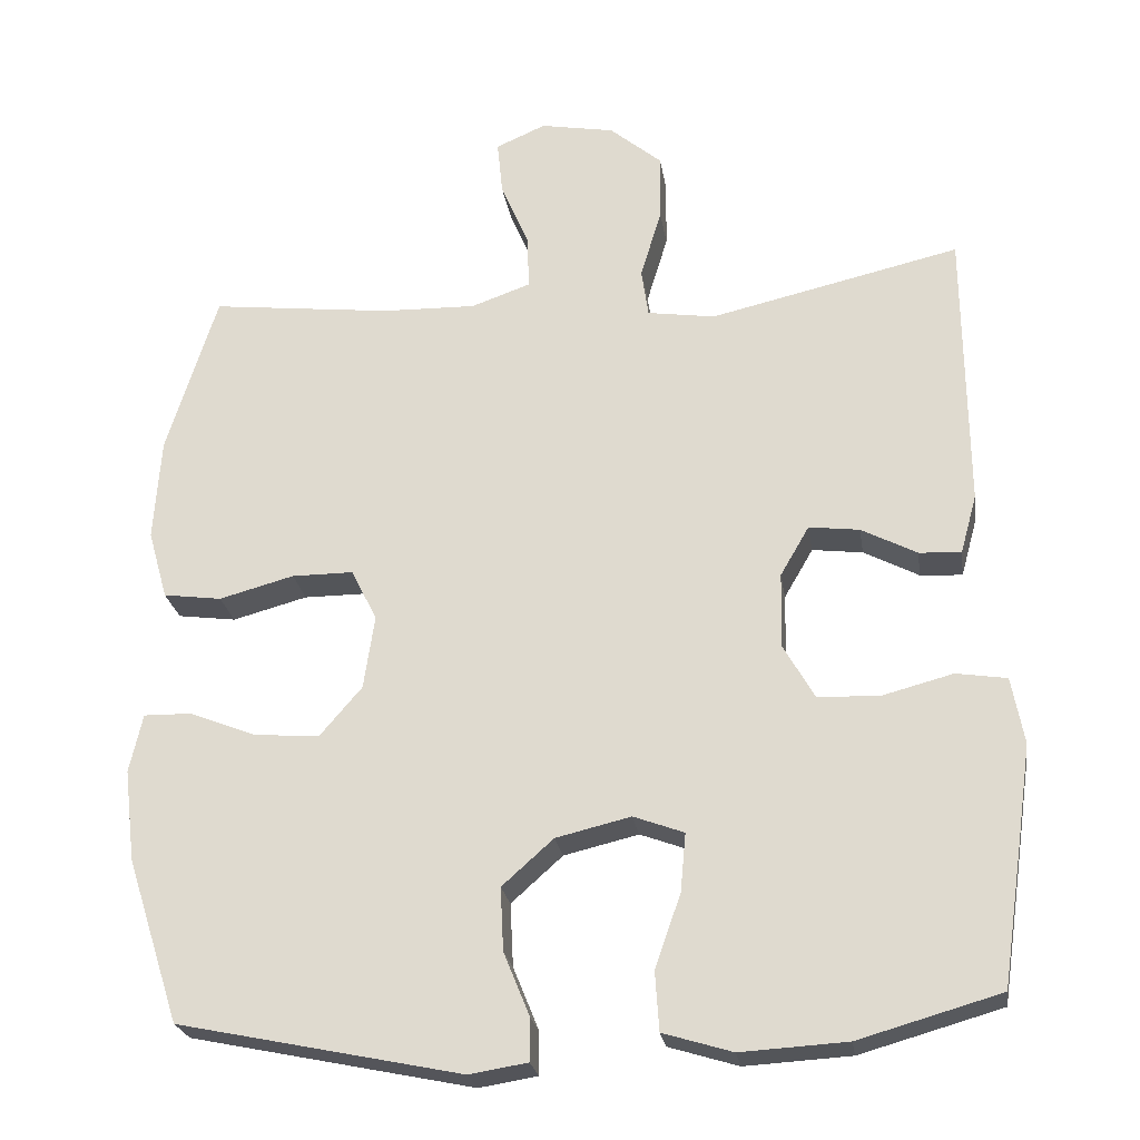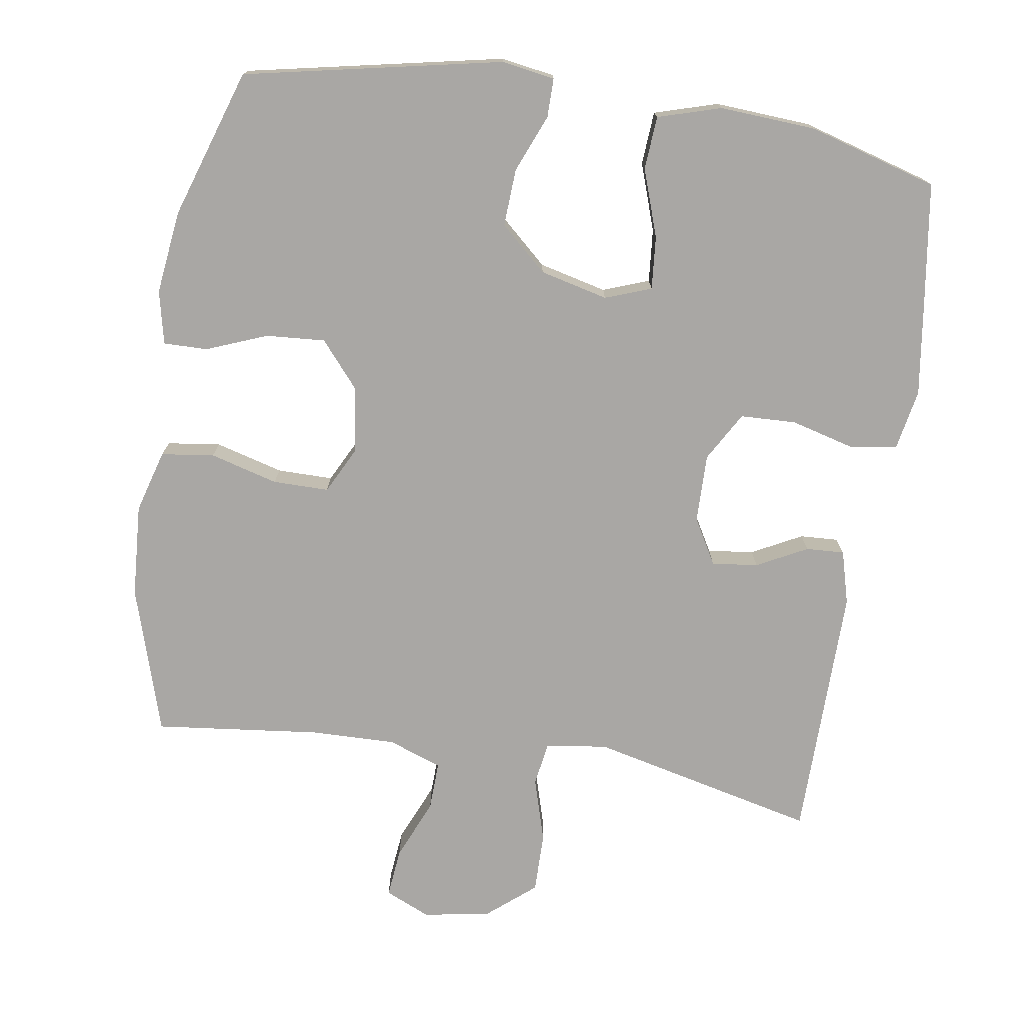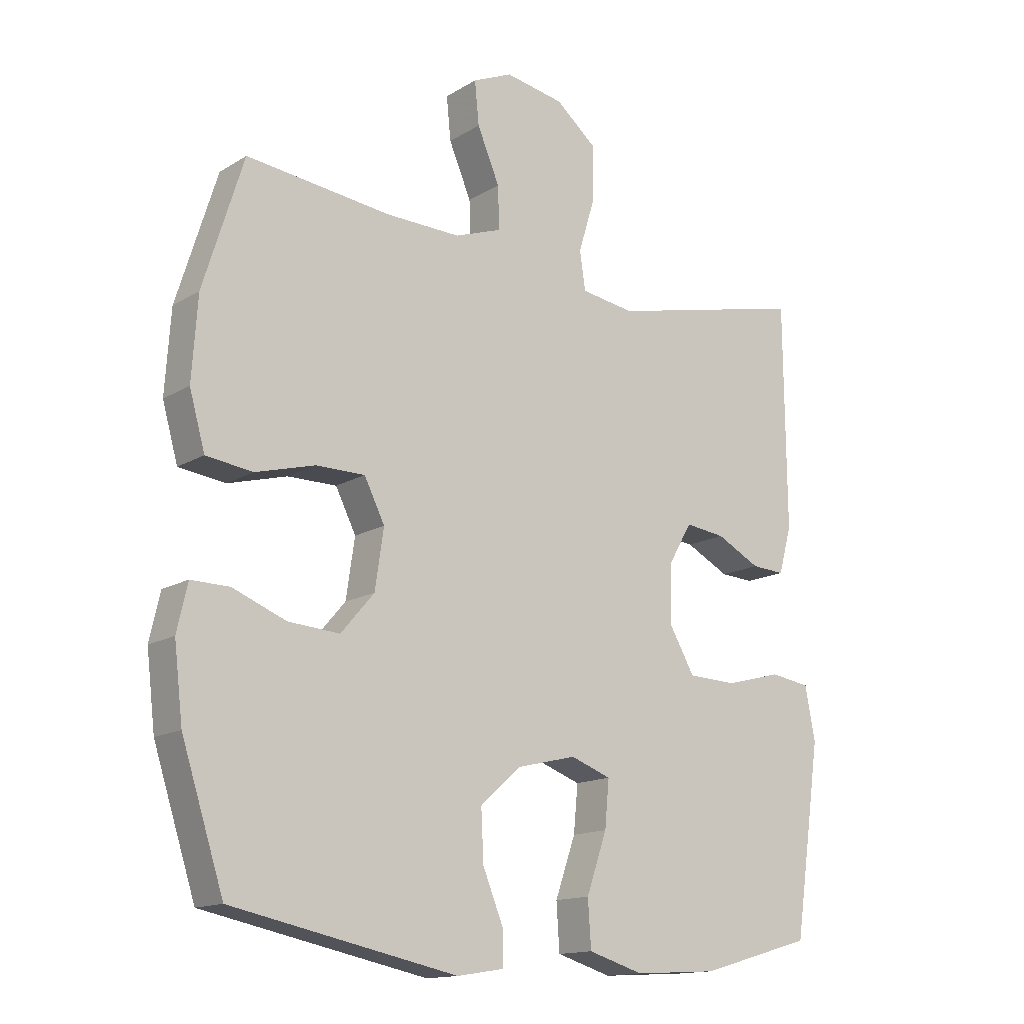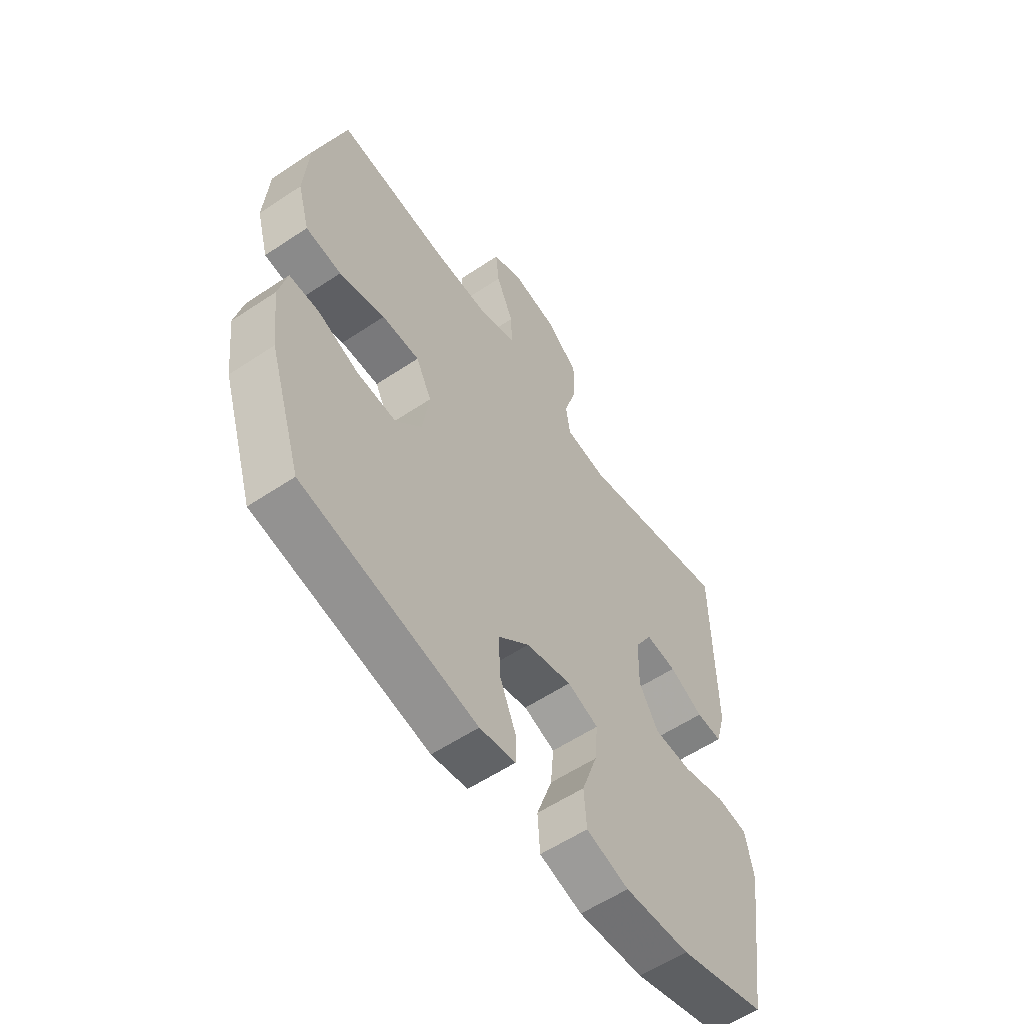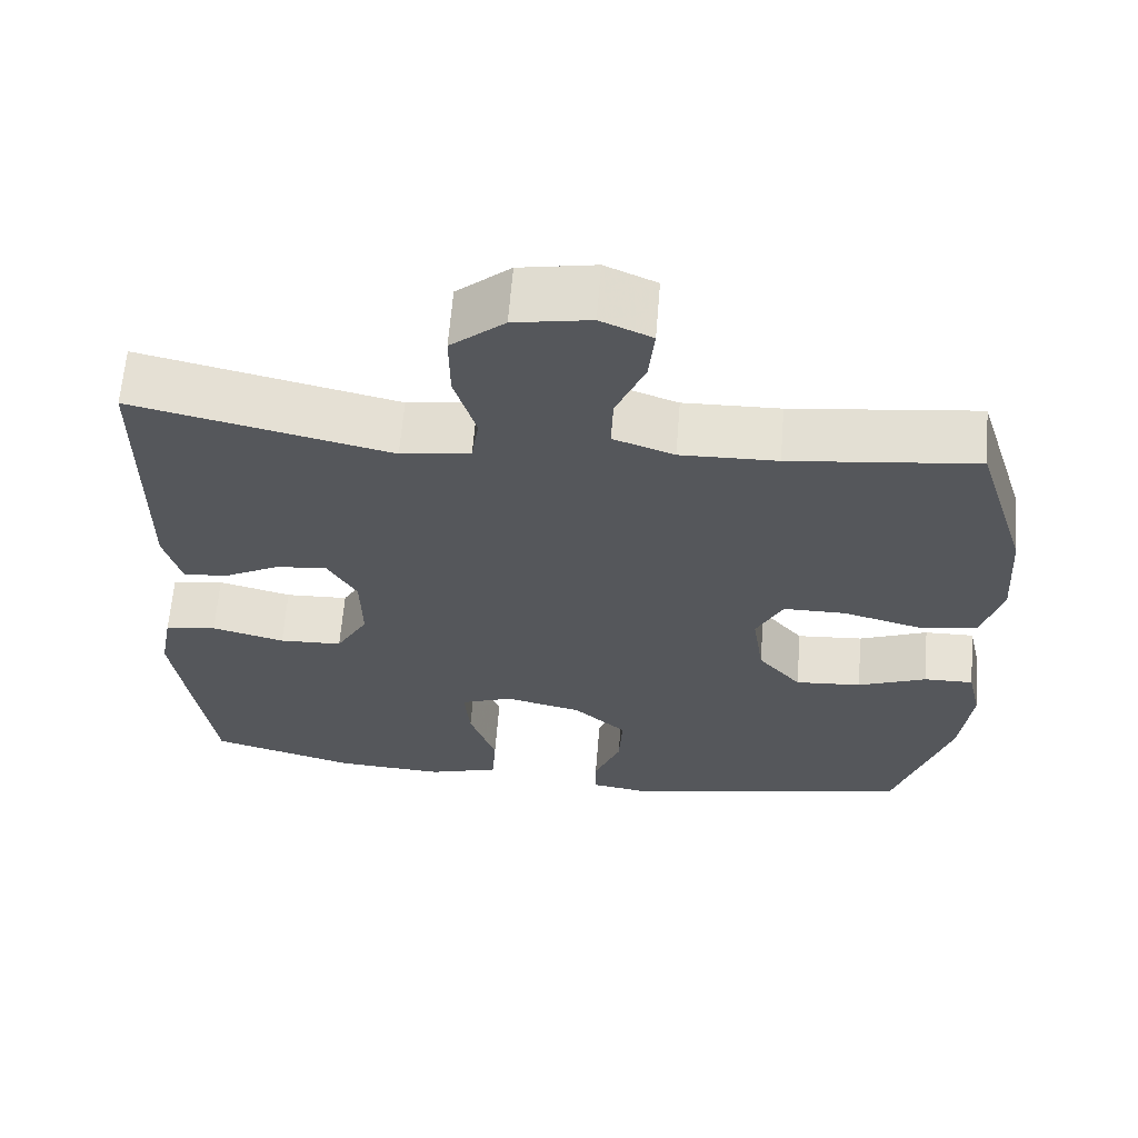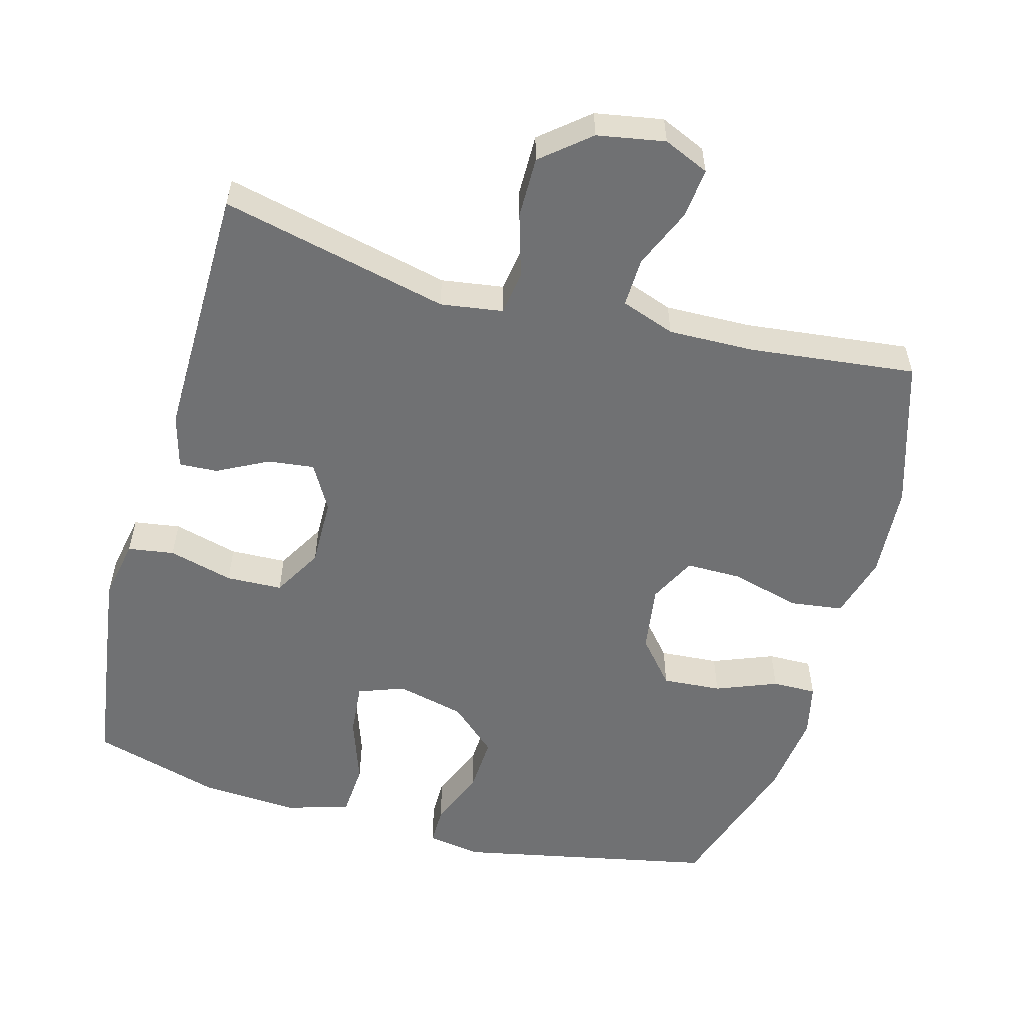
<metadata>
{"format":"obj","ext":"obj","renderer":"f3d","projection":"perspective","resolution":1024,"background":"white","views":[{"elev":-24.2,"azim":-171.4,"up":"+Z"},{"elev":-74.8,"azim":171.0,"up":"+Y"},{"elev":-14.6,"azim":142.2,"up":"+Z"},{"elev":-57.9,"azim":124.7,"up":"+Z"},{"elev":63.3,"azim":4.6,"up":"+Z"},{"elev":-55.2,"azim":-15.5,"up":"+Y"}]}
</metadata>
<code>
v -0.5 0.07 0.5
v -0.179 0.07 0.426
v -0.092 0.07 0.439
v -0.083 0.07 0.501
v -0.11 0.07 0.59
v -0.111 0.07 0.676
v -0.044 0.07 0.732
v 0.051 0.07 0.749
v 0.115 0.07 0.721
v 0.108 0.07 0.651
v 0.072 0.07 0.566
v 0.07 0.07 0.497
v 0.146 0.07 0.47
v 0.267 0.07 0.473
v 0.5 0.07 0.5
v 0.565 0.07 0.292
v 0.574 0.07 0.16
v 0.549 0.07 0.071
v 0.474 0.07 0.061
v 0.378 0.07 0.087
v 0.299 0.07 0.087
v 0.266 0.07 0.021
v 0.28 0.07 -0.074
v 0.334 0.07 -0.137
v 0.417 0.07 -0.131
v 0.503 0.07 -0.097
v 0.565 0.07 -0.096
v 0.582 0.07 -0.171
v 0.568 0.07 -0.289
v 0.5 0.07 -0.5
v 0.137 0.07 -0.575
v 0.062 0.07 -0.563
v 0.062 0.07 -0.508
v 0.095 0.07 -0.427
v 0.099 0.07 -0.346
v 0.033 0.07 -0.287
v -0.063 0.07 -0.264
v -0.128 0.07 -0.288
v -0.121 0.07 -0.363
v -0.088 0.07 -0.458
v -0.093 0.07 -0.533
v -0.182 0.07 -0.56
v -0.318 0.07 -0.552
v -0.5 0.07 -0.5
v -0.526 0.07 -0.323
v -0.544 0.07 -0.196
v -0.528 0.07 -0.11
v -0.463 0.07 -0.1
v -0.372 0.07 -0.124
v -0.293 0.07 -0.121
v -0.253 0.07 -0.051
v -0.255 0.07 0.046
v -0.292 0.07 0.11
v -0.357 0.07 0.102
v -0.428 0.07 0.065
v -0.482 0.07 0.062
v -0.503 0.07 0.138
v -0.5 0 0.5
v -0.179 0 0.426
v -0.092 0 0.439
v -0.083 0 0.501
v -0.11 0 0.59
v -0.111 0 0.676
v -0.044 0 0.732
v 0.051 0 0.749
v 0.115 0 0.721
v 0.108 0 0.651
v 0.072 0 0.566
v 0.07 0 0.497
v 0.146 0 0.47
v 0.267 0 0.473
v 0.5 0 0.5
v 0.565 0 0.292
v 0.574 0 0.16
v 0.549 0 0.071
v 0.474 0 0.061
v 0.378 0 0.087
v 0.299 0 0.087
v 0.266 0 0.021
v 0.28 0 -0.074
v 0.334 0 -0.137
v 0.417 0 -0.131
v 0.503 0 -0.097
v 0.565 0 -0.096
v 0.582 0 -0.171
v 0.568 0 -0.289
v 0.5 0 -0.5
v 0.137 0 -0.575
v 0.062 0 -0.563
v 0.062 0 -0.508
v 0.095 0 -0.427
v 0.099 0 -0.346
v 0.033 0 -0.287
v -0.063 0 -0.264
v -0.128 0 -0.288
v -0.121 0 -0.363
v -0.088 0 -0.458
v -0.093 0 -0.533
v -0.182 0 -0.56
v -0.318 0 -0.552
v -0.5 0 -0.5
v -0.526 0 -0.323
v -0.544 0 -0.196
v -0.528 0 -0.11
v -0.463 0 -0.1
v -0.372 0 -0.124
v -0.293 0 -0.121
v -0.253 0 -0.051
v -0.255 0 0.046
v -0.292 0 0.11
v -0.357 0 0.102
v -0.428 0 0.065
v -0.482 0 0.062
v -0.503 0 0.138
f 54 55 56 57
f 53 54 57 1
f 52 53 1 2
f 51 52 2 3
f 46 47 48 49
f 46 49 50
f 45 46 50
f 44 45 50
f 43 44 50 51
f 39 40 41 42
f 38 39 42 43
f 31 32 33 34
f 31 34 35
f 30 31 35
f 29 30 35 36
f 25 26 27 28
f 24 25 28 29
f 17 18 19 20
f 17 20 21
f 14 15 16 17
f 13 14 17 21
f 12 13 21 22
f 8 9 10 11
f 8 11 12
f 7 8 12
f 4 5 6 7
f 3 4 7 12
f 38 43 51 3
f 24 29 36 37
f 23 24 37
f 22 23 37 38
f 3 12 22 38
f 114 113 112 111
f 58 114 111 110
f 59 58 110 109
f 60 59 109 108
f 106 105 104 103
f 107 106 103
f 107 103 102
f 107 102 101
f 108 107 101 100
f 99 98 97 96
f 100 99 96 95
f 91 90 89 88
f 92 91 88
f 92 88 87
f 93 92 87 86
f 85 84 83 82
f 86 85 82 81
f 77 76 75 74
f 78 77 74
f 74 73 72 71
f 78 74 71 70
f 79 78 70 69
f 68 67 66 65
f 69 68 65
f 69 65 64
f 64 63 62 61
f 69 64 61 60
f 60 108 100 95
f 94 93 86 81
f 94 81 80
f 95 94 80 79
f 95 79 69 60
f 1 58 59 2
f 2 59 60 3
f 3 60 61 4
f 4 61 62 5
f 5 62 63 6
f 6 63 64 7
f 7 64 65 8
f 8 65 66 9
f 9 66 67 10
f 10 67 68 11
f 11 68 69 12
f 12 69 70 13
f 13 70 71 14
f 14 71 72 15
f 15 72 73 16
f 16 73 74 17
f 17 74 75 18
f 18 75 76 19
f 19 76 77 20
f 20 77 78 21
f 21 78 79 22
f 22 79 80 23
f 23 80 81 24
f 24 81 82 25
f 25 82 83 26
f 26 83 84 27
f 27 84 85 28
f 28 85 86 29
f 29 86 87 30
f 30 87 88 31
f 31 88 89 32
f 32 89 90 33
f 33 90 91 34
f 34 91 92 35
f 35 92 93 36
f 36 93 94 37
f 37 94 95 38
f 38 95 96 39
f 39 96 97 40
f 40 97 98 41
f 41 98 99 42
f 42 99 100 43
f 43 100 101 44
f 44 101 102 45
f 45 102 103 46
f 46 103 104 47
f 47 104 105 48
f 48 105 106 49
f 49 106 107 50
f 50 107 108 51
f 51 108 109 52
f 52 109 110 53
f 53 110 111 54
f 54 111 112 55
f 55 112 113 56
f 56 113 114 57
f 57 114 58 1

</code>
